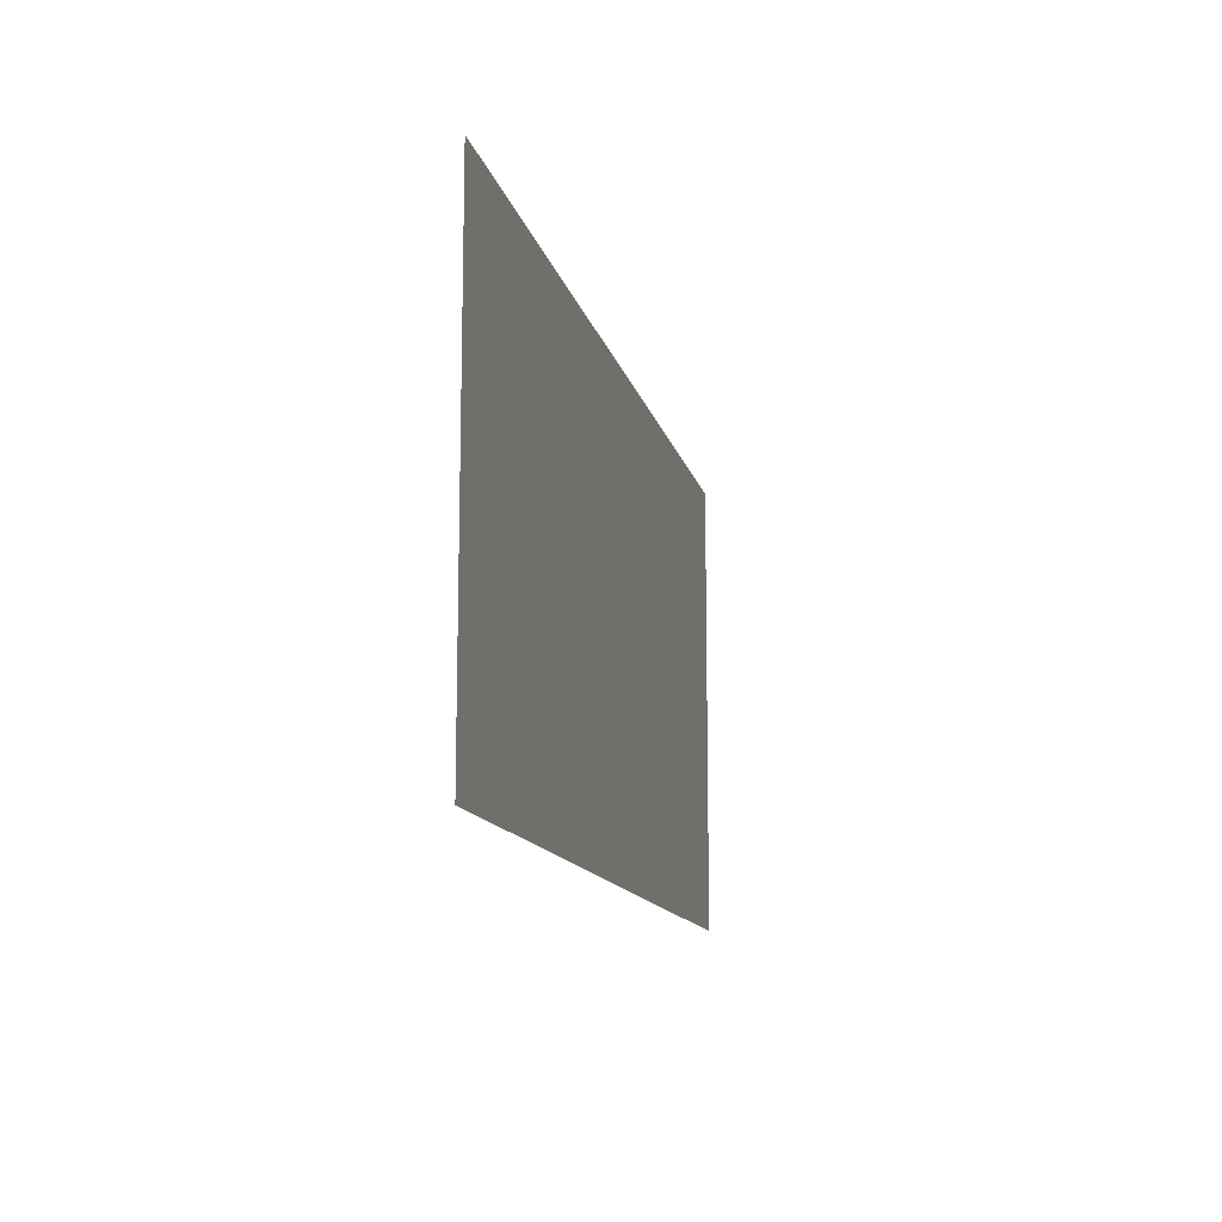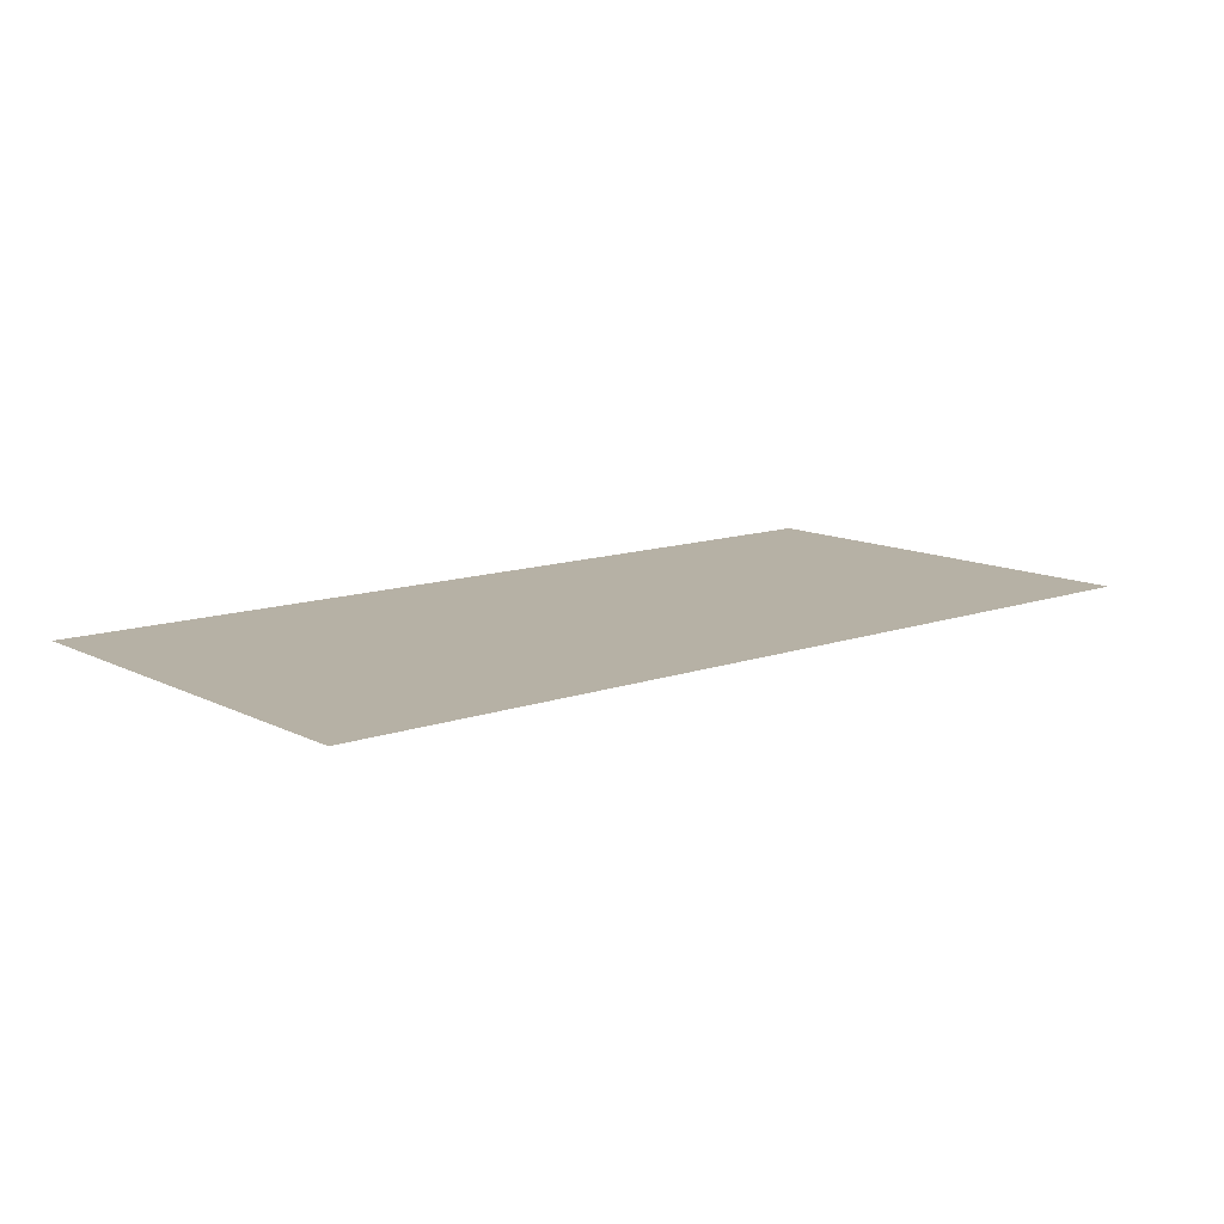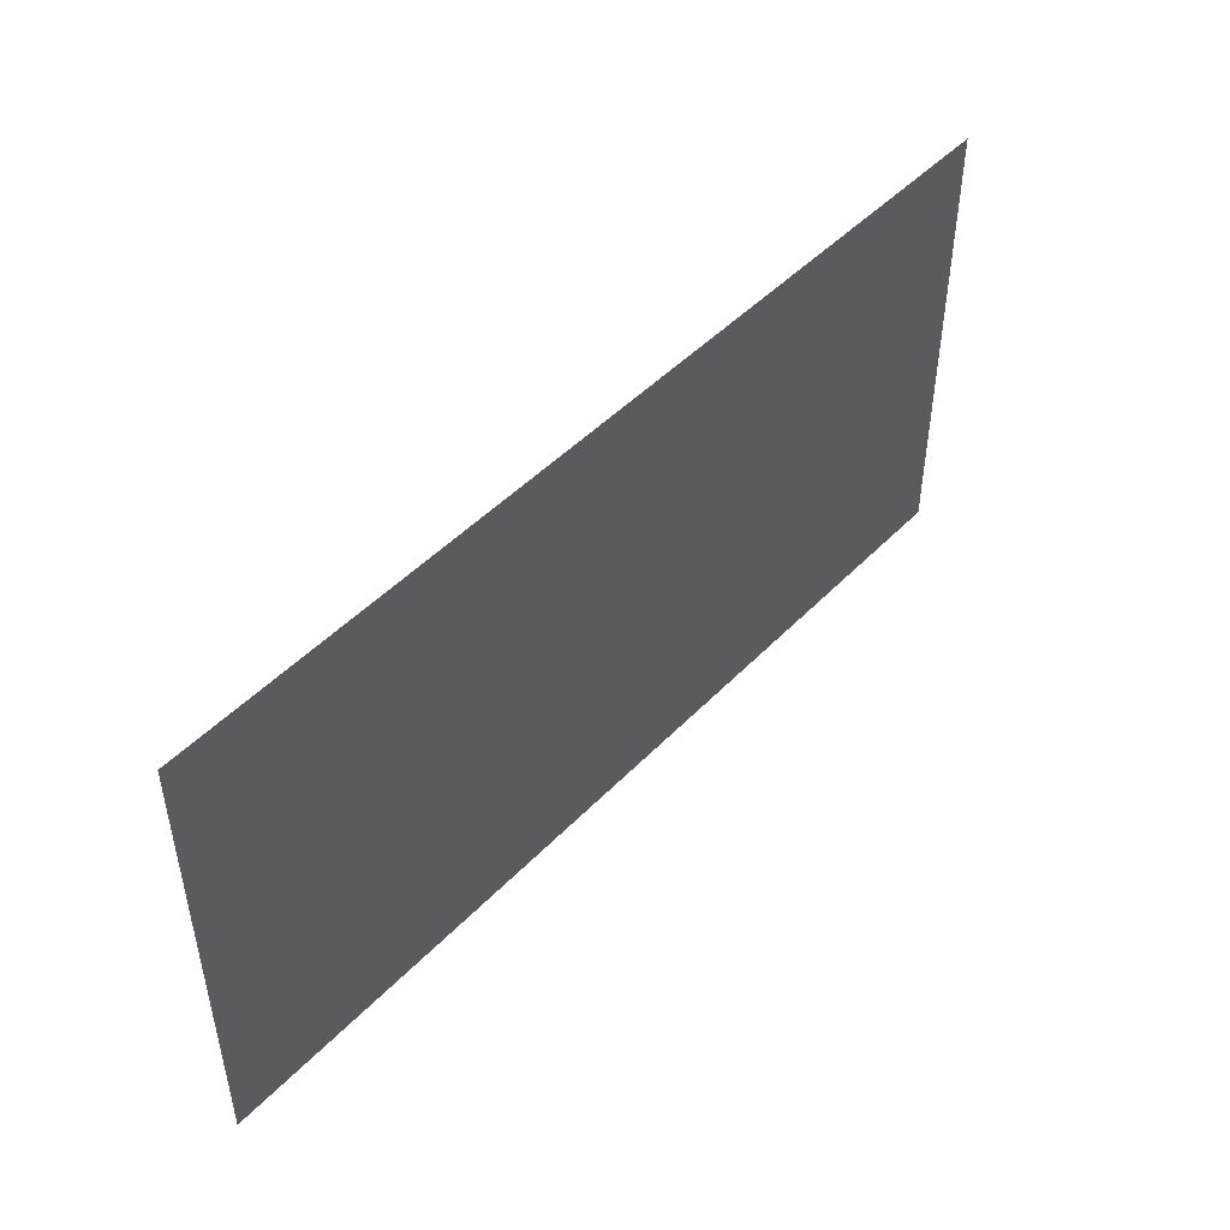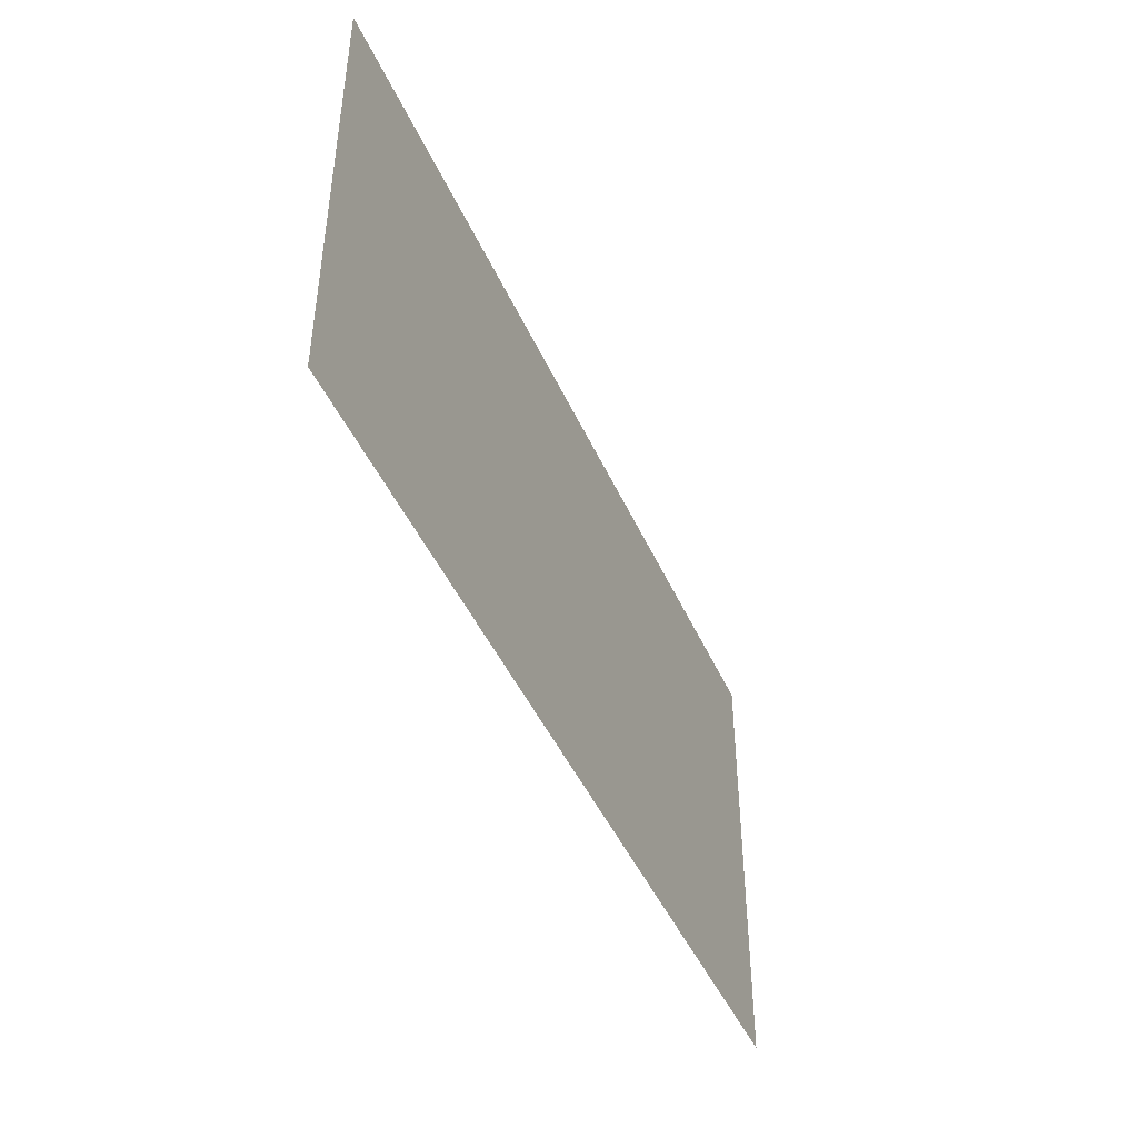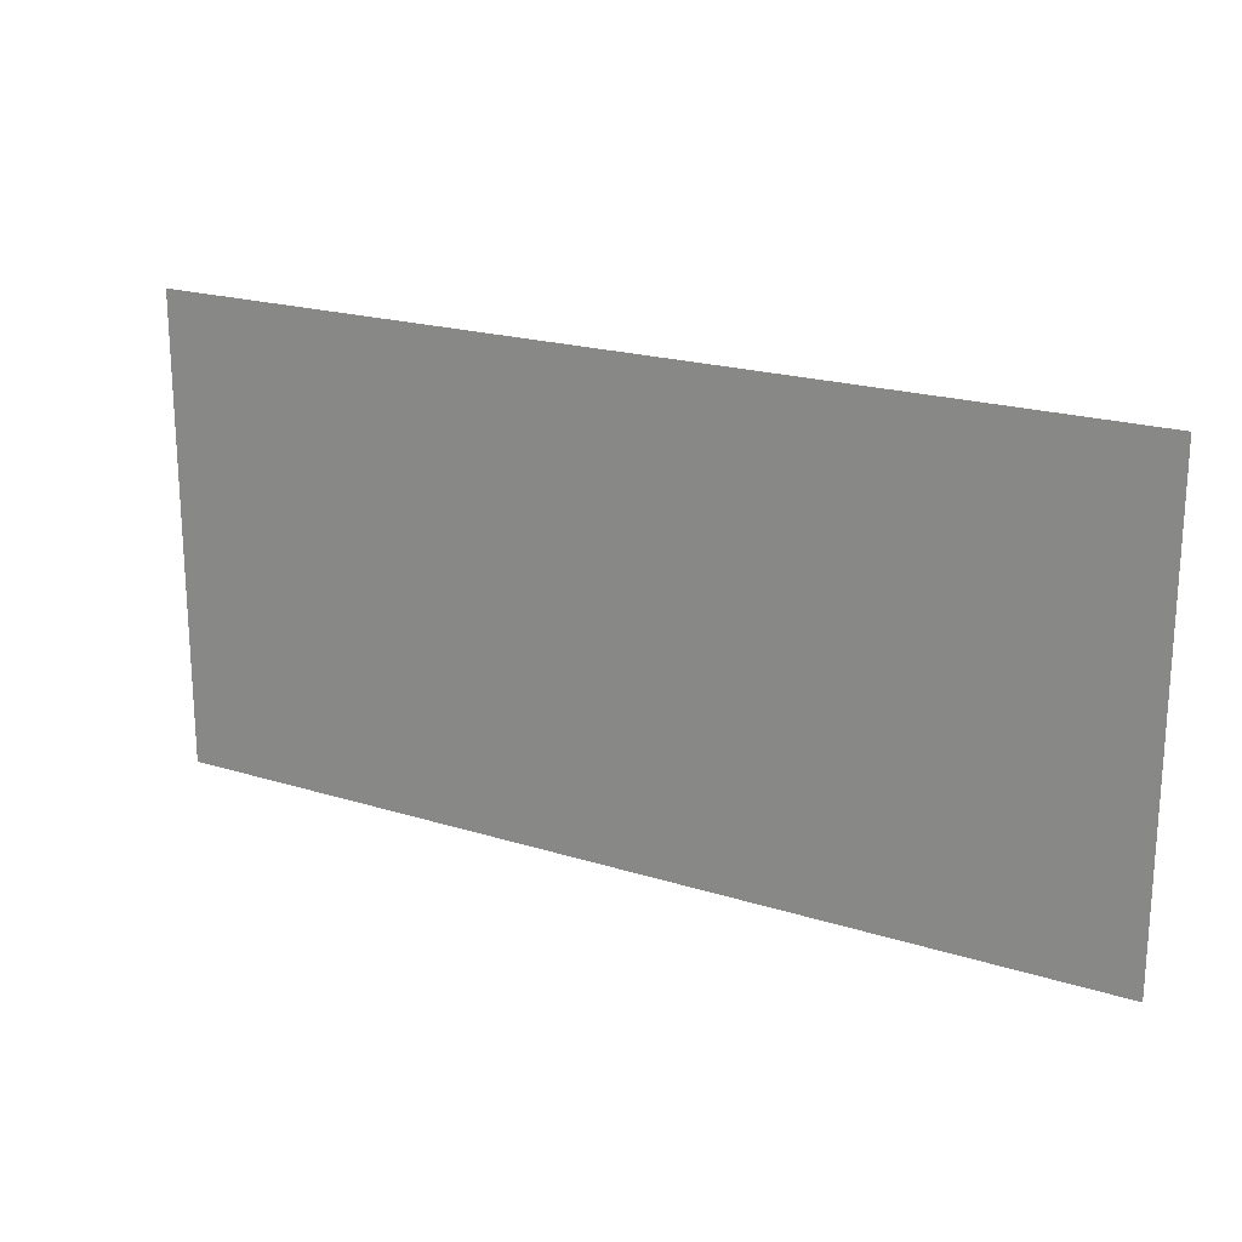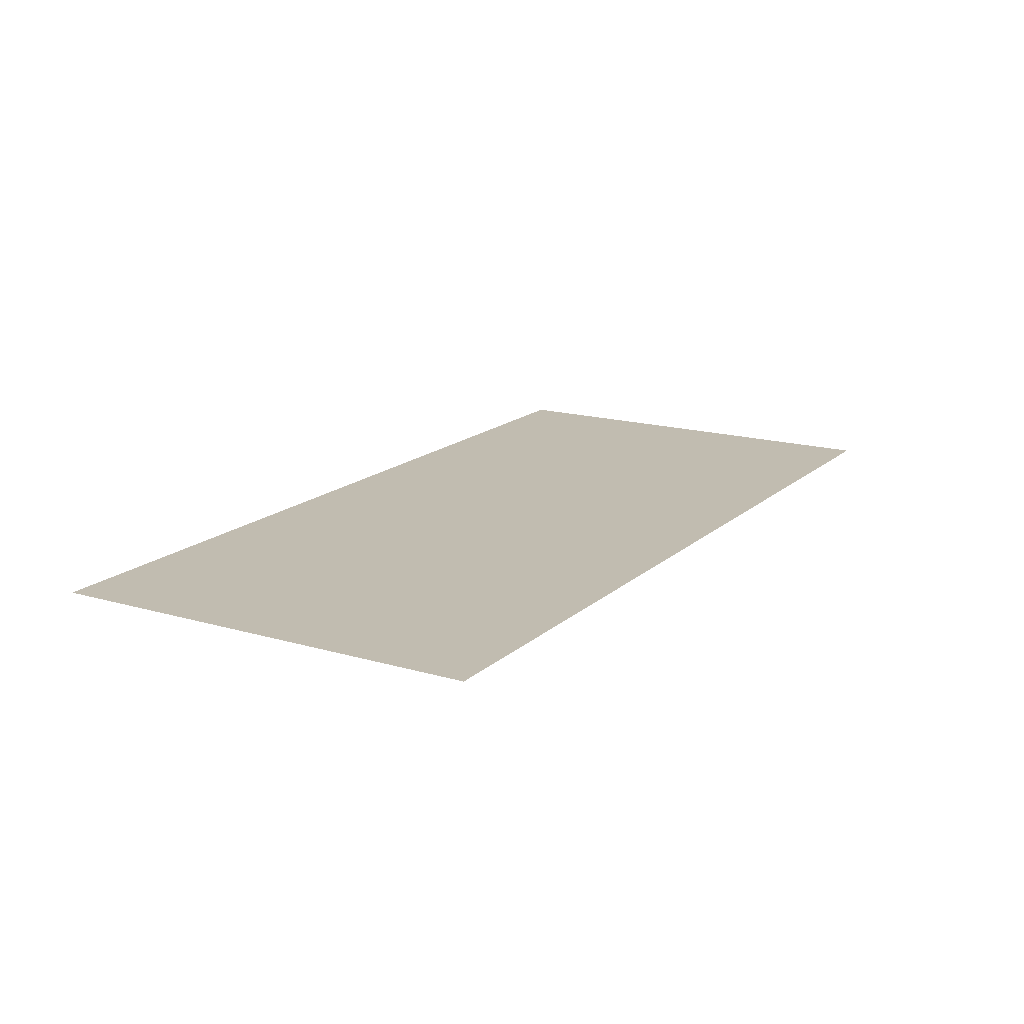
<metadata>
{"format":"obj","ext":"obj","renderer":"f3d","projection":"perspective","resolution":1024,"background":"white","views":[{"elev":-12.7,"azim":102.3,"up":"+Y"},{"elev":12.0,"azim":139.9,"up":"+Z"},{"elev":47.5,"azim":131.1,"up":"+Y"},{"elev":-45.0,"azim":113.0,"up":"+Y"},{"elev":20.4,"azim":29.8,"up":"+Y"},{"elev":16.4,"azim":120.8,"up":"+Z"}]}
</metadata>
<code>
v 0 -2 0
v -2 -2 0
v -2 -0.03125 0
v 0 -0.03125 0
v -2 -2 0
v -4 -2 0
v -4 -0.03125 0
v -2 -0.03125 0
g roomtest_mesh_0031
f 1 2 3 4
f 5 6 7 8

</code>
